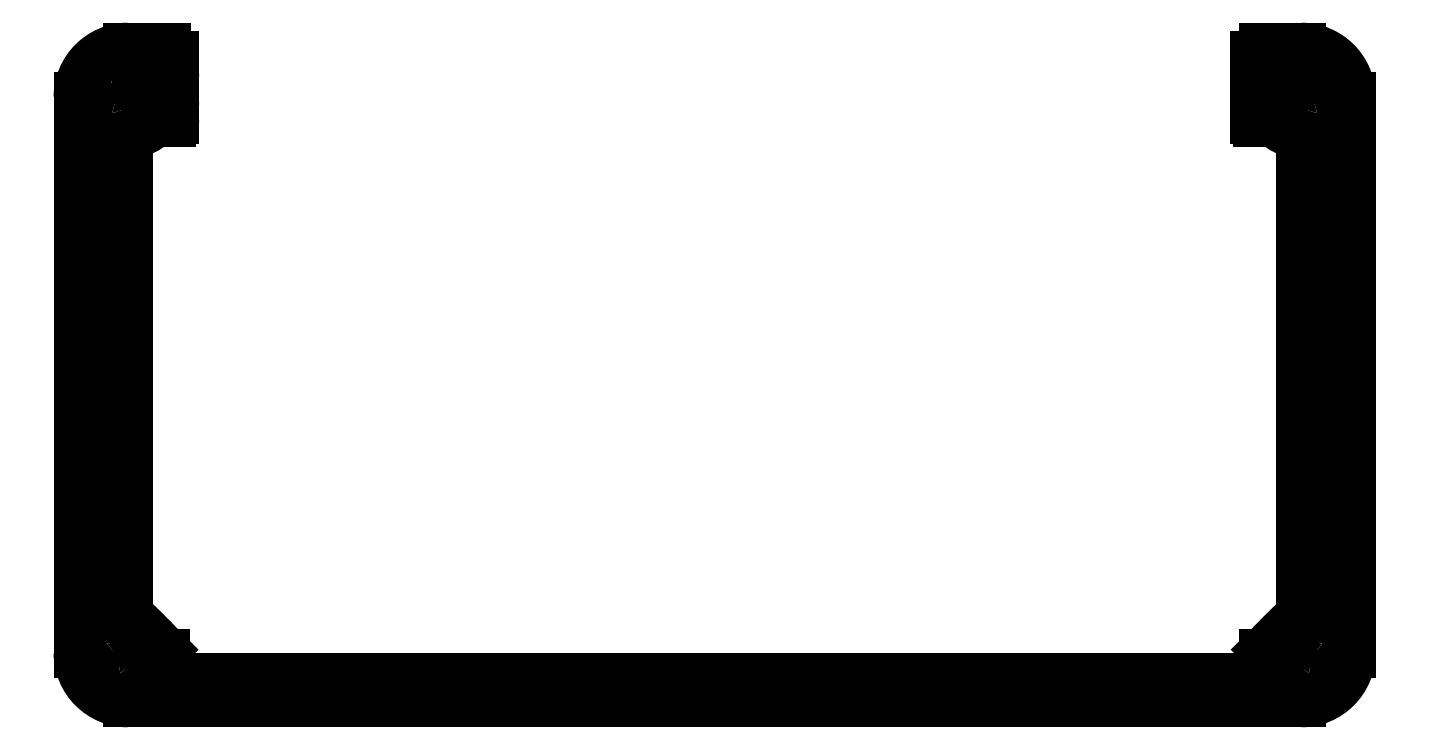
<metadata>
{"format":"dxf","ext":"dxf","renderer":"ezdxf+matplotlib","layout":"modelspace","background":"white","min_lineweight":24,"dpi":150}
</metadata>
<code>
0
SECTION
2
ENTITIES
0
LINE
8
0
10
1.221e+04
20
367.1
30
0
11
1.221e+04
21
359.7
31
0
0
LINE
8
0
10
1.221e+04
20
363
30
0
11
1.221e+04
21
363.9
31
0
0
LINE
8
0
10
1.231e+04
20
363.9
30
0
11
1.231e+04
21
363
31
0
0
LINE
8
0
10
1.231e+04
20
359.7
30
0
11
1.231e+04
21
367.1
31
0
0
LINE
8
0
10
1.231e+04
20
327.7
30
0
11
1.231e+04
21
335.1
31
0
0
LINE
8
0
10
1.221e+04
20
335.1
30
0
11
1.221e+04
21
327.7
31
0
0
LINE
8
0
10
1.231e+04
20
335.5
30
0
11
1.231e+04
21
333.5
31
0
0
LINE
8
0
10
1.221e+04
20
333.5
30
0
11
1.221e+04
21
335.5
31
0
0
LINE
8
0
10
1.231e+04
20
324.9
30
0
11
1.231e+04
21
327.1
31
0
0
LINE
8
0
10
1.221e+04
20
327.1
30
0
11
1.221e+04
21
324.9
31
0
0
ARC
8
0
10
1.231e+04
20
325.8
30
0
40
0.8
50
352.8
51
106.8
0
ARC
8
0
10
1.221e+04
20
325.8
30
0
40
0.8
50
73.2
51
187.2
0
LINE
8
0
10
1.221e+04
20
320.9
30
0
11
1.231e+04
21
320.9
31
0
0
LINE
8
0
10
1.23e+04
20
322.9
30
0
11
1.222e+04
21
322.9
31
0
0
ARC
8
0
10
1.221e+04
20
324.9
30
0
40
4
50
180
51
270
0
ARC
8
0
10
1.221e+04
20
325.7
30
0
40
0.5
50
305.3
51
7.225
0
ARC
8
0
10
1.221e+04
20
324.6
30
0
40
0.8
50
125.3
51
282.8
0
ARC
8
0
10
1.221e+04
20
323.3
30
0
40
0.5
50
35.81
51
102.8
0
ARC
8
0
10
1.221e+04
20
324.1
30
0
40
0.8
50
215.8
51
17.9
0
ARC
8
0
10
1.221e+04
20
324.5
30
0
40
0.5
50
135
51
197.9
0
LINE
8
0
10
1.221e+04
20
325.6
30
0
11
1.221e+04
21
324.9
31
0
0
ARC
8
0
10
1.221e+04
20
325.4
30
0
40
0.25
50
45
51
135
0
LINE
8
0
10
1.222e+04
20
325.2
30
0
11
1.221e+04
21
325.6
31
0
0
ARC
8
0
10
1.222e+04
20
324.8
30
0
40
0.5
50
4.234e-10
51
45
0
LINE
8
0
10
1.222e+04
20
323.9
30
0
11
1.222e+04
21
324.8
31
0
0
ARC
8
0
10
1.222e+04
20
323.9
30
0
40
1
50
180
51
270
0
ARC
8
0
10
1.231e+04
20
324.9
30
0
40
4
50
270
51
360
0
ARC
8
0
10
1.23e+04
20
323.9
30
0
40
1
50
270
51
0
0
LINE
8
0
10
1.23e+04
20
324.8
30
0
11
1.23e+04
21
323.9
31
0
0
ARC
8
0
10
1.231e+04
20
324.8
30
0
40
0.5
50
135
51
180
0
LINE
8
0
10
1.231e+04
20
325.6
30
0
11
1.23e+04
21
325.2
31
0
0
ARC
8
0
10
1.231e+04
20
325.4
30
0
40
0.25
50
45
51
135
0
LINE
8
0
10
1.231e+04
20
324.9
30
0
11
1.231e+04
21
325.6
31
0
0
ARC
8
0
10
1.231e+04
20
324.5
30
0
40
0.5
50
342.1
51
45
0
ARC
8
0
10
1.231e+04
20
324.1
30
0
40
0.8
50
162.1
51
324.2
0
ARC
8
0
10
1.231e+04
20
323.3
30
0
40
0.5
50
77.16
51
144.2
0
ARC
8
0
10
1.231e+04
20
324.6
30
0
40
0.8
50
257.2
51
54.67
0
ARC
8
0
10
1.231e+04
20
325.7
30
0
40
0.5
50
172.8
51
234.7
0
ARC
8
0
10
1.221e+04
20
327.4
30
0
40
0.3
50
270
51
90
0
LINE
8
0
10
1.221e+04
20
333.5
30
0
11
1.221e+04
21
333.5
31
0
0
ARC
8
0
10
1.221e+04
20
333.3
30
0
40
0.25
50
0
51
90
0
LINE
8
0
10
1.221e+04
20
332.4
30
0
11
1.221e+04
21
333.3
31
0
0
ARC
8
0
10
1.221e+04
20
332.4
30
0
40
0.25
50
270
51
0
0
LINE
8
0
10
1.221e+04
20
332.1
30
0
11
1.221e+04
21
332.1
31
0
0
LINE
8
0
10
1.221e+04
20
330.1
30
0
11
1.221e+04
21
332.1
31
0
0
LINE
8
0
10
1.221e+04
20
330.1
30
0
11
1.221e+04
21
330.1
31
0
0
ARC
8
0
10
1.221e+04
20
329.9
30
0
40
0.25
50
0
51
90
0
LINE
8
0
10
1.221e+04
20
328.3
30
0
11
1.221e+04
21
329.9
31
0
0
ARC
8
0
10
1.221e+04
20
328.3
30
0
40
0.5
50
180
51
225
0
LINE
8
0
10
1.221e+04
20
327.4
30
0
11
1.221e+04
21
327.9
31
0
0
ARC
8
0
10
1.221e+04
20
327.2
30
0
40
0.25
50
315
51
45
0
LINE
8
0
10
1.221e+04
20
326.7
30
0
11
1.221e+04
21
327
31
0
0
ARC
8
0
10
1.221e+04
20
327.1
30
0
40
0.5
50
253.2
51
315
0
ARC
8
0
10
1.231e+04
20
327.4
30
0
40
0.3
50
90
51
270
0
ARC
8
0
10
1.231e+04
20
327.1
30
0
40
0.5
50
225
51
286.8
0
LINE
8
0
10
1.231e+04
20
327
30
0
11
1.231e+04
21
326.7
31
0
0
ARC
8
0
10
1.231e+04
20
327.2
30
0
40
0.25
50
135
51
225
0
LINE
8
0
10
1.231e+04
20
327.9
30
0
11
1.231e+04
21
327.4
31
0
0
ARC
8
0
10
1.231e+04
20
328.3
30
0
40
0.5
50
315
51
1.088e-09
0
LINE
8
0
10
1.231e+04
20
329.9
30
0
11
1.231e+04
21
328.3
31
0
0
ARC
8
0
10
1.231e+04
20
329.9
30
0
40
0.25
50
90
51
180
0
LINE
8
0
10
1.231e+04
20
330.1
30
0
11
1.231e+04
21
330.1
31
0
0
LINE
8
0
10
1.231e+04
20
332.1
30
0
11
1.231e+04
21
330.1
31
0
0
LINE
8
0
10
1.231e+04
20
332.1
30
0
11
1.231e+04
21
332.1
31
0
0
ARC
8
0
10
1.231e+04
20
332.4
30
0
40
0.25
50
180
51
270
0
LINE
8
0
10
1.231e+04
20
333.3
30
0
11
1.231e+04
21
332.4
31
0
0
ARC
8
0
10
1.231e+04
20
333.3
30
0
40
0.25
50
90
51
180
0
LINE
8
0
10
1.231e+04
20
333.5
30
0
11
1.231e+04
21
333.5
31
0
0
LINE
8
0
10
1.231e+04
20
343.7
30
0
11
1.231e+04
21
351.1
31
0
0
LINE
8
0
10
1.221e+04
20
351.1
30
0
11
1.221e+04
21
343.7
31
0
0
LINE
8
0
10
1.221e+04
20
347.1
30
0
11
1.221e+04
21
349.1
31
0
0
LINE
8
0
10
1.231e+04
20
349.1
30
0
11
1.231e+04
21
347.1
31
0
0
LINE
8
0
10
1.231e+04
20
335.7
30
0
11
1.231e+04
21
343.1
31
0
0
LINE
8
0
10
1.221e+04
20
343.1
30
0
11
1.221e+04
21
335.7
31
0
0
LINE
8
0
10
1.221e+04
20
340.3
30
0
11
1.221e+04
21
342.3
31
0
0
LINE
8
0
10
1.231e+04
20
342.3
30
0
11
1.231e+04
21
340.3
31
0
0
ARC
8
0
10
1.221e+04
20
335.4
30
0
40
0.3
50
270
51
90
0
LINE
8
0
10
1.221e+04
20
340.3
30
0
11
1.221e+04
21
340.3
31
0
0
ARC
8
0
10
1.221e+04
20
340.1
30
0
40
0.25
50
0
51
90
0
LINE
8
0
10
1.221e+04
20
339.2
30
0
11
1.221e+04
21
340.1
31
0
0
ARC
8
0
10
1.221e+04
20
339.2
30
0
40
0.25
50
270
51
0
0
LINE
8
0
10
1.221e+04
20
338.9
30
0
11
1.221e+04
21
338.9
31
0
0
LINE
8
0
10
1.221e+04
20
336.9
30
0
11
1.221e+04
21
338.9
31
0
0
LINE
8
0
10
1.221e+04
20
336.9
30
0
11
1.221e+04
21
336.9
31
0
0
ARC
8
0
10
1.221e+04
20
336.7
30
0
40
0.25
50
0
51
90
0
LINE
8
0
10
1.221e+04
20
335.8
30
0
11
1.221e+04
21
336.7
31
0
0
ARC
8
0
10
1.221e+04
20
335.8
30
0
40
0.25
50
270
51
0
0
LINE
8
0
10
1.221e+04
20
335.5
30
0
11
1.221e+04
21
335.5
31
0
0
ARC
8
0
10
1.231e+04
20
335.4
30
0
40
0.3
50
90
51
270
0
LINE
8
0
10
1.231e+04
20
335.5
30
0
11
1.231e+04
21
335.5
31
0
0
ARC
8
0
10
1.231e+04
20
335.8
30
0
40
0.25
50
180
51
270
0
LINE
8
0
10
1.231e+04
20
336.7
30
0
11
1.231e+04
21
335.8
31
0
0
ARC
8
0
10
1.231e+04
20
336.7
30
0
40
0.25
50
90
51
180
0
LINE
8
0
10
1.231e+04
20
336.9
30
0
11
1.231e+04
21
336.9
31
0
0
LINE
8
0
10
1.231e+04
20
338.9
30
0
11
1.231e+04
21
336.9
31
0
0
LINE
8
0
10
1.231e+04
20
338.9
30
0
11
1.231e+04
21
338.9
31
0
0
ARC
8
0
10
1.231e+04
20
339.2
30
0
40
0.25
50
180
51
270
0
LINE
8
0
10
1.231e+04
20
340.1
30
0
11
1.231e+04
21
339.2
31
0
0
ARC
8
0
10
1.231e+04
20
340.1
30
0
40
0.25
50
90
51
180
0
LINE
8
0
10
1.231e+04
20
340.3
30
0
11
1.231e+04
21
340.3
31
0
0
ARC
8
0
10
1.221e+04
20
343.4
30
0
40
0.3
50
270
51
90
0
LINE
8
0
10
1.221e+04
20
347.1
30
0
11
1.221e+04
21
347.1
31
0
0
ARC
8
0
10
1.221e+04
20
346.9
30
0
40
0.25
50
0
51
90
0
LINE
8
0
10
1.221e+04
20
346
30
0
11
1.221e+04
21
346.9
31
0
0
ARC
8
0
10
1.221e+04
20
346
30
0
40
0.25
50
270
51
0
0
LINE
8
0
10
1.221e+04
20
345.7
30
0
11
1.221e+04
21
345.7
31
0
0
LINE
8
0
10
1.221e+04
20
343.7
30
0
11
1.221e+04
21
345.7
31
0
0
LINE
8
0
10
1.221e+04
20
343.7
30
0
11
1.221e+04
21
343.7
31
0
0
ARC
8
0
10
1.221e+04
20
343.5
30
0
40
0.25
50
0
51
90
0
LINE
8
0
10
1.221e+04
20
342.6
30
0
11
1.221e+04
21
343.5
31
0
0
ARC
8
0
10
1.221e+04
20
342.6
30
0
40
0.25
50
270
51
0
0
LINE
8
0
10
1.221e+04
20
342.3
30
0
11
1.221e+04
21
342.3
31
0
0
ARC
8
0
10
1.231e+04
20
343.4
30
0
40
0.3
50
90
51
270
0
LINE
8
0
10
1.231e+04
20
342.3
30
0
11
1.231e+04
21
342.3
31
0
0
ARC
8
0
10
1.231e+04
20
342.6
30
0
40
0.25
50
180
51
270
0
LINE
8
0
10
1.231e+04
20
343.5
30
0
11
1.231e+04
21
342.6
31
0
0
ARC
8
0
10
1.231e+04
20
343.5
30
0
40
0.25
50
90
51
180
0
LINE
8
0
10
1.231e+04
20
343.7
30
0
11
1.231e+04
21
343.7
31
0
0
LINE
8
0
10
1.231e+04
20
345.7
30
0
11
1.231e+04
21
343.7
31
0
0
LINE
8
0
10
1.231e+04
20
345.7
30
0
11
1.231e+04
21
345.7
31
0
0
ARC
8
0
10
1.231e+04
20
346
30
0
40
0.25
50
180
51
270
0
LINE
8
0
10
1.231e+04
20
346.9
30
0
11
1.231e+04
21
346
31
0
0
ARC
8
0
10
1.231e+04
20
346.9
30
0
40
0.25
50
90
51
180
0
LINE
8
0
10
1.231e+04
20
347.1
30
0
11
1.231e+04
21
347.1
31
0
0
LINE
8
0
10
1.221e+04
20
359.1
30
0
11
1.221e+04
21
351.7
31
0
0
LINE
8
0
10
1.221e+04
20
353.9
30
0
11
1.221e+04
21
355.9
31
0
0
LINE
8
0
10
1.231e+04
20
355.9
30
0
11
1.231e+04
21
353.9
31
0
0
LINE
8
0
10
1.231e+04
20
351.7
30
0
11
1.231e+04
21
359.1
31
0
0
ARC
8
0
10
1.221e+04
20
351.4
30
0
40
0.3
50
270
51
90
0
LINE
8
0
10
1.221e+04
20
353.9
30
0
11
1.221e+04
21
353.9
31
0
0
ARC
8
0
10
1.221e+04
20
353.7
30
0
40
0.25
50
0
51
90
0
LINE
8
0
10
1.221e+04
20
352.8
30
0
11
1.221e+04
21
353.7
31
0
0
ARC
8
0
10
1.221e+04
20
352.8
30
0
40
0.25
50
270
51
0
0
LINE
8
0
10
1.221e+04
20
352.5
30
0
11
1.221e+04
21
352.5
31
0
0
LINE
8
0
10
1.221e+04
20
350.5
30
0
11
1.221e+04
21
352.5
31
0
0
LINE
8
0
10
1.221e+04
20
350.5
30
0
11
1.221e+04
21
350.5
31
0
0
ARC
8
0
10
1.221e+04
20
350.3
30
0
40
0.25
50
0
51
90
0
LINE
8
0
10
1.221e+04
20
349.4
30
0
11
1.221e+04
21
350.3
31
0
0
ARC
8
0
10
1.221e+04
20
349.4
30
0
40
0.25
50
270
51
0
0
LINE
8
0
10
1.221e+04
20
349.1
30
0
11
1.221e+04
21
349.1
31
0
0
ARC
8
0
10
1.231e+04
20
351.4
30
0
40
0.3
50
90
51
270
0
LINE
8
0
10
1.231e+04
20
349.1
30
0
11
1.231e+04
21
349.1
31
0
0
ARC
8
0
10
1.231e+04
20
349.4
30
0
40
0.25
50
180
51
270
0
LINE
8
0
10
1.231e+04
20
350.3
30
0
11
1.231e+04
21
349.4
31
0
0
ARC
8
0
10
1.231e+04
20
350.3
30
0
40
0.25
50
90
51
180
0
LINE
8
0
10
1.231e+04
20
350.5
30
0
11
1.231e+04
21
350.5
31
0
0
LINE
8
0
10
1.231e+04
20
352.5
30
0
11
1.231e+04
21
350.5
31
0
0
LINE
8
0
10
1.231e+04
20
352.5
30
0
11
1.231e+04
21
352.5
31
0
0
ARC
8
0
10
1.231e+04
20
352.8
30
0
40
0.25
50
180
51
270
0
LINE
8
0
10
1.231e+04
20
353.7
30
0
11
1.231e+04
21
352.8
31
0
0
ARC
8
0
10
1.231e+04
20
353.7
30
0
40
0.25
50
90
51
180
0
LINE
8
0
10
1.231e+04
20
353.9
30
0
11
1.231e+04
21
353.9
31
0
0
ARC
8
0
10
1.221e+04
20
359.4
30
0
40
0.3
50
270
51
90
0
ARC
8
0
10
1.221e+04
20
363
30
0
40
0.25
50
270
51
0
0
LINE
8
0
10
1.221e+04
20
362.7
30
0
11
1.221e+04
21
362.7
31
0
0
LINE
8
0
10
1.221e+04
20
360.7
30
0
11
1.221e+04
21
362.7
31
0
0
LINE
8
0
10
1.221e+04
20
360.7
30
0
11
1.221e+04
21
360.7
31
0
0
ARC
8
0
10
1.221e+04
20
360.5
30
0
40
0.25
50
0
51
90
0
LINE
8
0
10
1.221e+04
20
359.6
30
0
11
1.221e+04
21
360.5
31
0
0
ARC
8
0
10
1.221e+04
20
359.6
30
0
40
0.25
50
270
51
0
0
LINE
8
0
10
1.221e+04
20
359.3
30
0
11
1.221e+04
21
359.3
31
0
0
LINE
8
0
10
1.221e+04
20
357.3
30
0
11
1.221e+04
21
359.3
31
0
0
LINE
8
0
10
1.221e+04
20
357.3
30
0
11
1.221e+04
21
357.3
31
0
0
ARC
8
0
10
1.221e+04
20
357.1
30
0
40
0.25
50
0
51
90
0
LINE
8
0
10
1.221e+04
20
356.2
30
0
11
1.221e+04
21
357.1
31
0
0
ARC
8
0
10
1.221e+04
20
356.2
30
0
40
0.25
50
270
51
360
0
LINE
8
0
10
1.221e+04
20
355.9
30
0
11
1.221e+04
21
355.9
31
0
0
LINE
8
0
10
1.231e+04
20
355.9
30
0
11
1.231e+04
21
355.9
31
0
0
ARC
8
0
10
1.231e+04
20
356.2
30
0
40
0.25
50
180
51
270
0
LINE
8
0
10
1.231e+04
20
357.1
30
0
11
1.231e+04
21
356.2
31
0
0
ARC
8
0
10
1.231e+04
20
357.1
30
0
40
0.25
50
90
51
180
0
LINE
8
0
10
1.231e+04
20
357.3
30
0
11
1.231e+04
21
357.3
31
0
0
LINE
8
0
10
1.231e+04
20
359.3
30
0
11
1.231e+04
21
357.3
31
0
0
LINE
8
0
10
1.231e+04
20
359.3
30
0
11
1.231e+04
21
359.3
31
0
0
ARC
8
0
10
1.231e+04
20
359.6
30
0
40
0.25
50
180
51
270
0
LINE
8
0
10
1.231e+04
20
360.5
30
0
11
1.231e+04
21
359.6
31
0
0
ARC
8
0
10
1.231e+04
20
360.5
30
0
40
0.25
50
90
51
180
0
LINE
8
0
10
1.231e+04
20
360.7
30
0
11
1.231e+04
21
360.7
31
0
0
LINE
8
0
10
1.231e+04
20
362.7
30
0
11
1.231e+04
21
360.7
31
0
0
LINE
8
0
10
1.231e+04
20
362.7
30
0
11
1.231e+04
21
362.7
31
0
0
ARC
8
0
10
1.231e+04
20
363
30
0
40
0.25
50
180
51
270
0
ARC
8
0
10
1.231e+04
20
359.4
30
0
40
0.3
50
90
51
270
0
ARC
8
0
10
1.221e+04
20
369.9
30
0
40
4
50
90
51
180
0
ARC
8
0
10
1.221e+04
20
369.9
30
0
40
0.8
50
106.5
51
256.1
0
ARC
8
0
10
1.231e+04
20
369.9
30
0
40
0.8
50
283.9
51
73.5
0
ARC
8
0
10
1.231e+04
20
369.9
30
0
40
4
50
0
51
90
0
ARC
8
0
10
1.221e+04
20
367.4
30
0
40
0.3
50
270
51
90
0
LINE
8
0
10
1.221e+04
20
369.9
30
0
11
1.221e+04
21
367.7
31
0
0
ARC
8
0
10
1.221e+04
20
368.7
30
0
40
0.5
50
13.89
51
76.11
0
ARC
8
0
10
1.221e+04
20
369
30
0
40
0.8
50
193.9
51
339.1
0
ARC
8
0
10
1.221e+04
20
368.5
30
0
40
0.5
50
105.4
51
159.1
0
ARC
8
0
10
1.221e+04
20
369.8
30
0
40
0.8
50
285.4
51
319.8
0
ARC
8
0
10
1.221e+04
20
368.9
30
0
40
0.5
50
90
51
139.8
0
LINE
8
0
10
1.222e+04
20
369.4
30
0
11
1.221e+04
21
369.4
31
0
0
ARC
8
0
10
1.222e+04
20
369.2
30
0
40
0.25
50
0
51
90
0
LINE
8
0
10
1.222e+04
20
368.2
30
0
11
1.222e+04
21
369.2
31
0
0
ARC
8
0
10
1.222e+04
20
368.2
30
0
40
0.25
50
270
51
0
0
LINE
8
0
10
1.221e+04
20
367.9
30
0
11
1.222e+04
21
367.9
31
0
0
ARC
8
0
10
1.221e+04
20
367.4
30
0
40
0.5
50
90
51
133.6
0
ARC
8
0
10
1.221e+04
20
369.9
30
0
40
2.95
50
278.3
51
313.6
0
ARC
8
0
10
1.221e+04
20
366.5
30
0
40
0.5
50
98.33
51
180
0
LINE
8
0
10
1.221e+04
20
366.4
30
0
11
1.221e+04
21
366.5
31
0
0
ARC
8
0
10
1.221e+04
20
366.4
30
0
40
0.25
50
270
51
360
0
LINE
8
0
10
1.221e+04
20
366.1
30
0
11
1.221e+04
21
366.1
31
0
0
LINE
8
0
10
1.221e+04
20
364.1
30
0
11
1.221e+04
21
366.1
31
0
0
LINE
8
0
10
1.221e+04
20
364.1
30
0
11
1.221e+04
21
364.1
31
0
0
ARC
8
0
10
1.221e+04
20
363.9
30
0
40
0.25
50
0
51
90
0
ARC
8
0
10
1.231e+04
20
363.9
30
0
40
0.25
50
90
51
180
0
LINE
8
0
10
1.231e+04
20
364.1
30
0
11
1.231e+04
21
364.1
31
0
0
LINE
8
0
10
1.231e+04
20
366.1
30
0
11
1.231e+04
21
364.1
31
0
0
LINE
8
0
10
1.231e+04
20
366.1
30
0
11
1.231e+04
21
366.1
31
0
0
ARC
8
0
10
1.231e+04
20
366.4
30
0
40
0.25
50
180
51
270
0
LINE
8
0
10
1.231e+04
20
366.5
30
0
11
1.231e+04
21
366.4
31
0
0
ARC
8
0
10
1.231e+04
20
366.5
30
0
40
0.5
50
360
51
81.67
0
ARC
8
0
10
1.231e+04
20
369.9
30
0
40
2.95
50
226.4
51
261.7
0
ARC
8
0
10
1.231e+04
20
367.4
30
0
40
0.5
50
46.44
51
90
0
LINE
8
0
10
1.23e+04
20
367.9
30
0
11
1.231e+04
21
367.9
31
0
0
ARC
8
0
10
1.23e+04
20
368.2
30
0
40
0.25
50
180
51
270
0
LINE
8
0
10
1.23e+04
20
369.2
30
0
11
1.23e+04
21
368.2
31
0
0
ARC
8
0
10
1.23e+04
20
369.2
30
0
40
0.25
50
90
51
180
0
LINE
8
0
10
1.231e+04
20
369.4
30
0
11
1.23e+04
21
369.4
31
0
0
ARC
8
0
10
1.231e+04
20
368.9
30
0
40
0.5
50
40.18
51
90
0
ARC
8
0
10
1.231e+04
20
369.8
30
0
40
0.8
50
220.2
51
254.6
0
ARC
8
0
10
1.231e+04
20
368.5
30
0
40
0.5
50
20.93
51
74.57
0
ARC
8
0
10
1.231e+04
20
369
30
0
40
0.8
50
200.9
51
346.1
0
ARC
8
0
10
1.231e+04
20
368.7
30
0
40
0.5
50
103.9
51
166.1
0
LINE
8
0
10
1.231e+04
20
367.7
30
0
11
1.231e+04
21
369.9
31
0
0
ARC
8
0
10
1.231e+04
20
367.4
30
0
40
0.3
50
90
51
270
0
LINE
8
0
10
1.222e+04
20
373.9
30
0
11
1.221e+04
21
373.9
31
0
0
ARC
8
0
10
1.222e+04
20
373.9
30
0
40
0.7
50
180
51
270
0
LINE
8
0
10
1.222e+04
20
371.9
30
0
11
1.222e+04
21
373.2
31
0
0
ARC
8
0
10
1.222e+04
20
371.9
30
0
40
0.5
50
270
51
0
0
LINE
8
0
10
1.221e+04
20
371.4
30
0
11
1.222e+04
21
371.4
31
0
0
ARC
8
0
10
1.221e+04
20
371.9
30
0
40
0.5
50
234.5
51
270
0
ARC
8
0
10
1.221e+04
20
370.9
30
0
40
0.8
50
54.46
51
166.5
0
ARC
8
0
10
1.221e+04
20
371.2
30
0
40
0.5
50
286.5
51
346.5
0
ARC
8
0
10
1.231e+04
20
371.2
30
0
40
0.5
50
193.5
51
253.5
0
ARC
8
0
10
1.231e+04
20
370.9
30
0
40
0.8
50
13.54
51
125.5
0
ARC
8
0
10
1.231e+04
20
371.9
30
0
40
0.5
50
270
51
305.5
0
LINE
8
0
10
1.23e+04
20
371.4
30
0
11
1.231e+04
21
371.4
31
0
0
ARC
8
0
10
1.23e+04
20
371.9
30
0
40
0.5
50
180
51
270
0
LINE
8
0
10
1.23e+04
20
373.2
30
0
11
1.23e+04
21
371.9
31
0
0
ARC
8
0
10
1.23e+04
20
373.9
30
0
40
0.7
50
270
51
2.326e-11
0
LINE
8
0
10
1.231e+04
20
373.9
30
0
11
1.23e+04
21
373.9
31
0
0
ENDSEC
0
EOF

</code>
